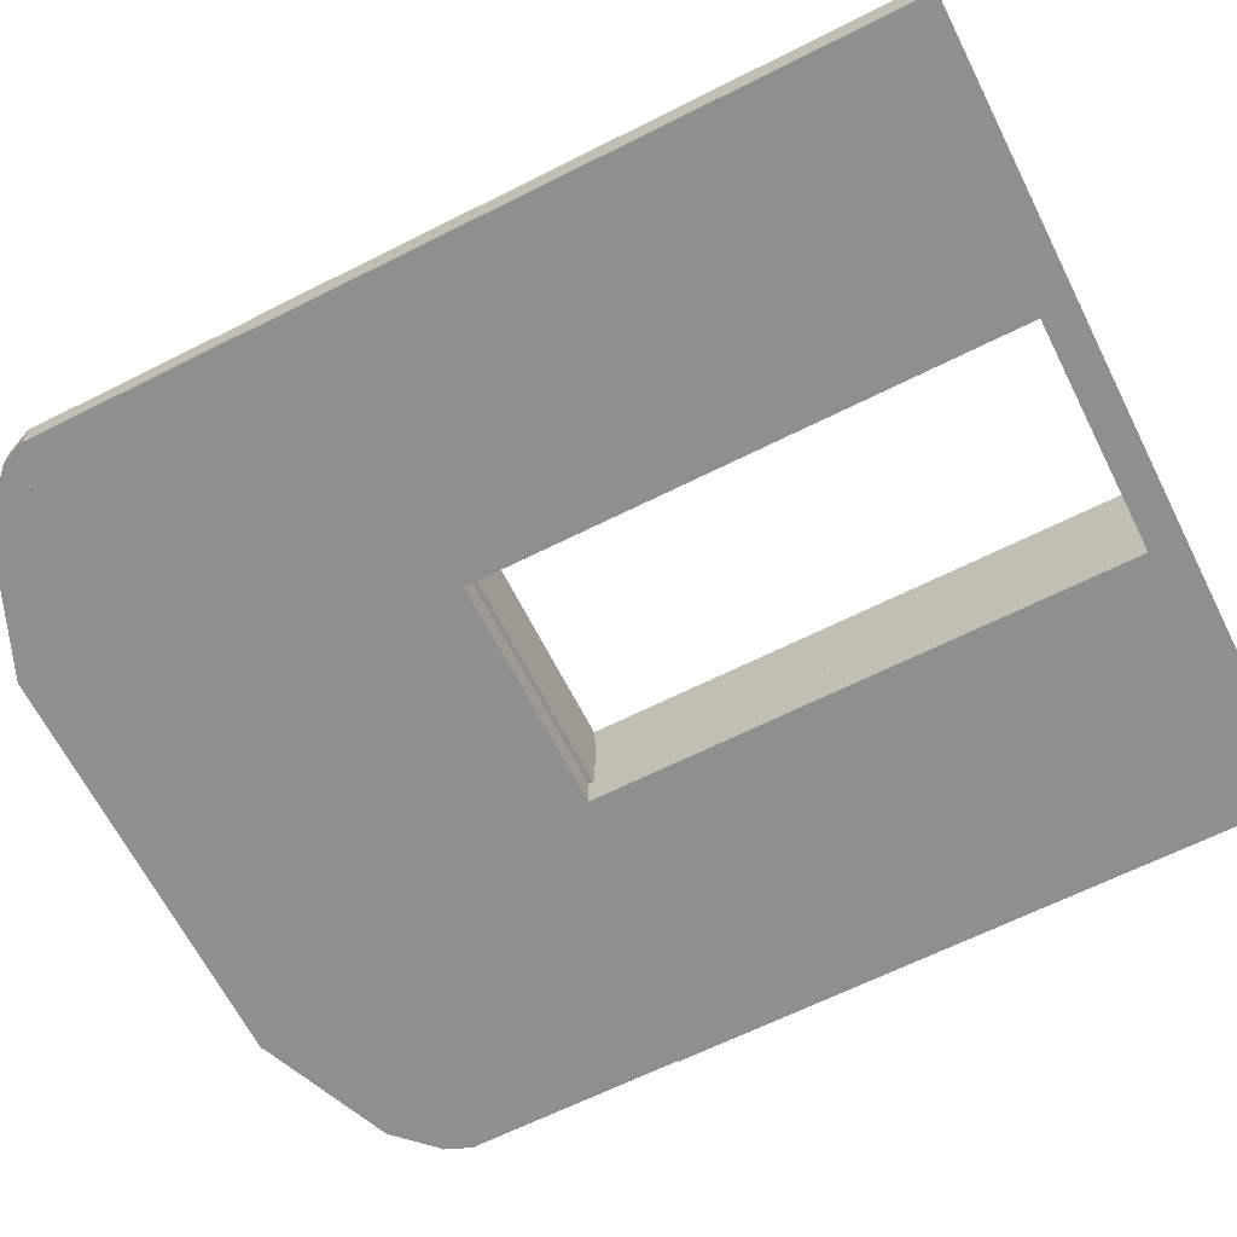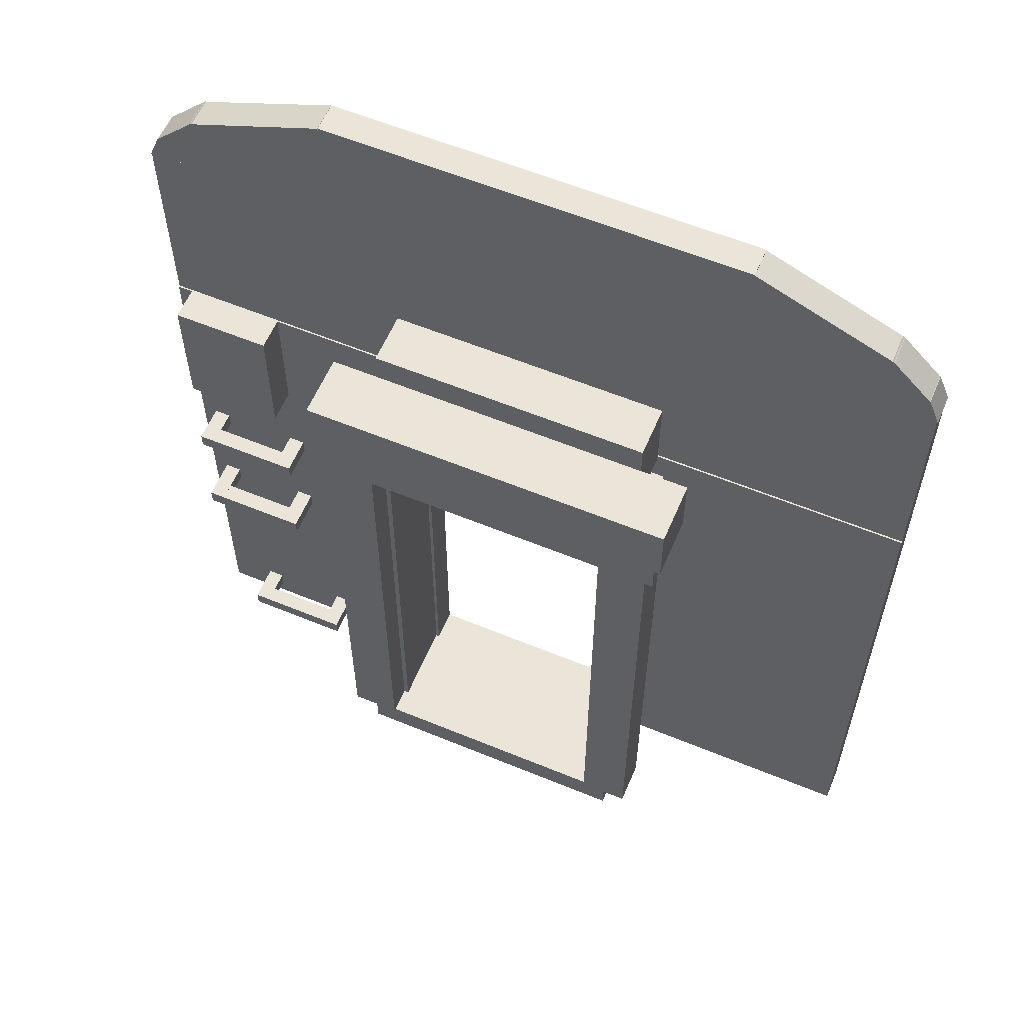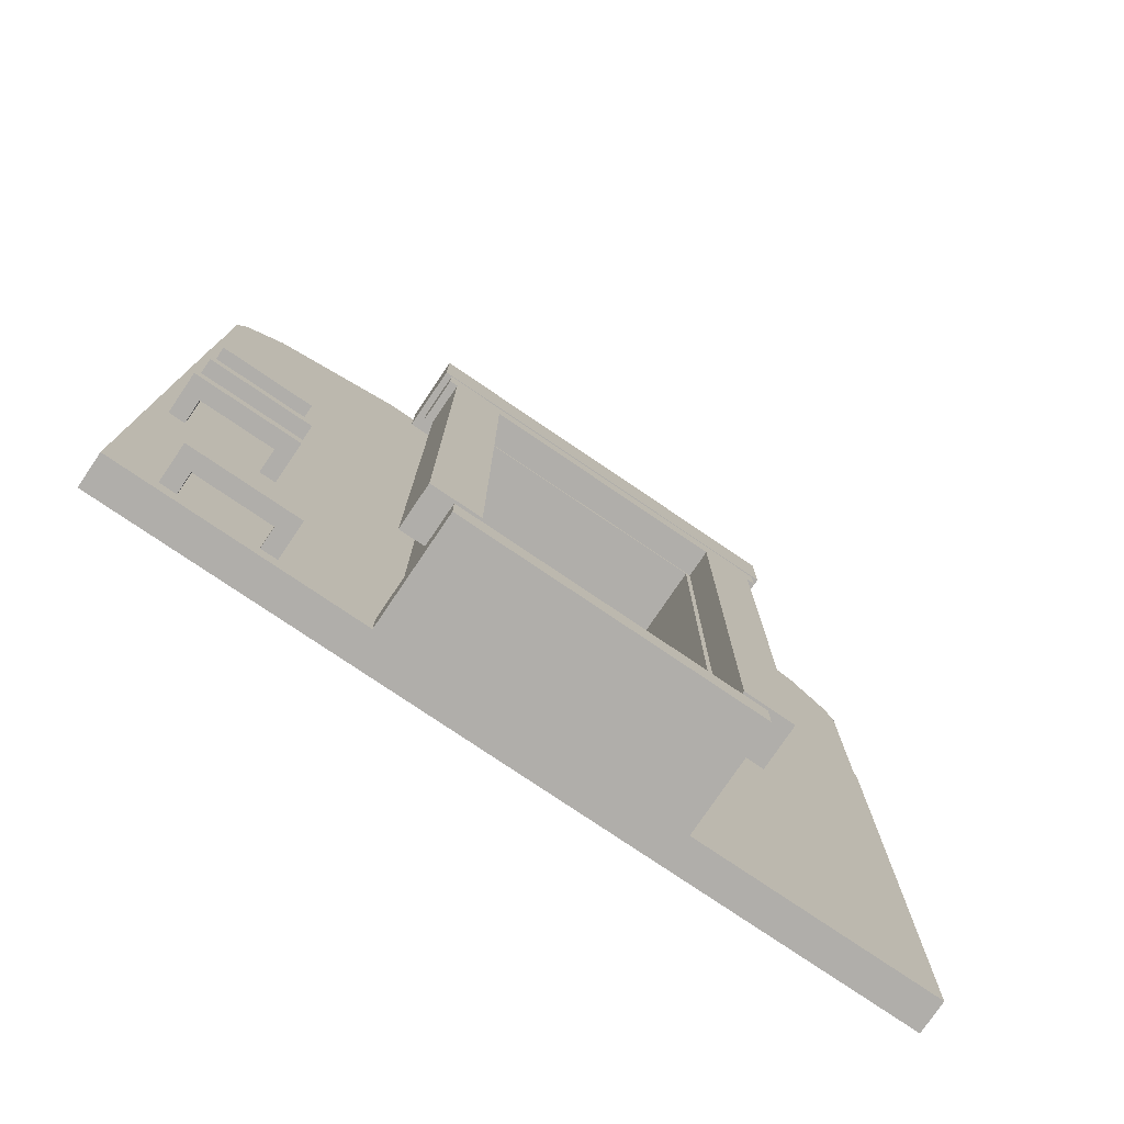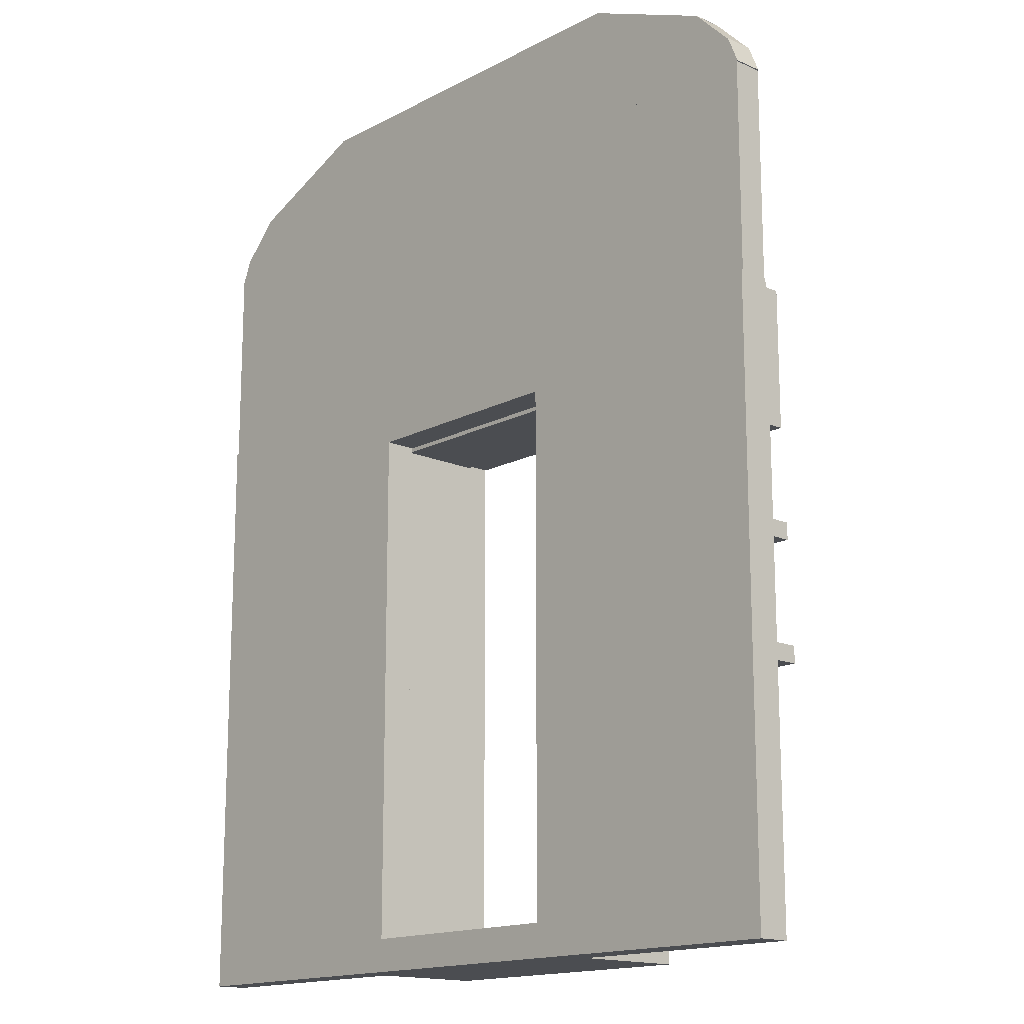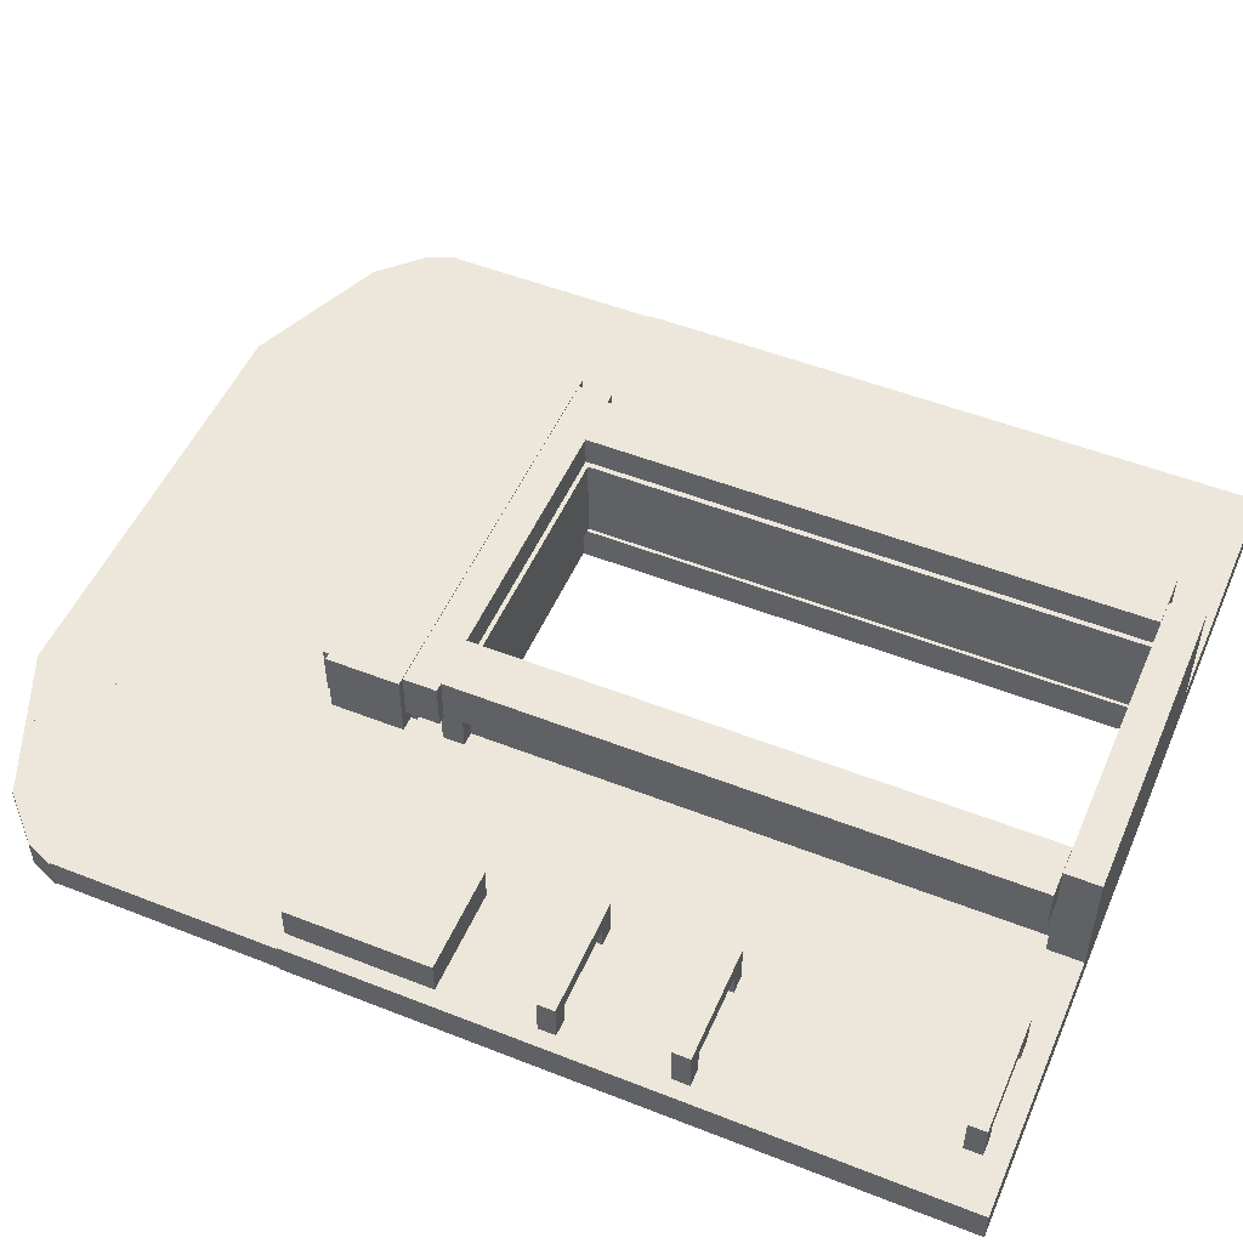
<metadata>
{"format":"obj","ext":"obj","renderer":"f3d","projection":"perspective","resolution":1024,"background":"white","views":[{"elev":-65.1,"azim":-63.2,"up":"+Z"},{"elev":59.3,"azim":23.0,"up":"+Y"},{"elev":-77.8,"azim":-34.1,"up":"+Y"},{"elev":-15.7,"azim":-132.5,"up":"+Y"},{"elev":51.2,"azim":-66.8,"up":"+Z"}]}
</metadata>
<code>
o cube
v 0.0625 -1 0.9375
v 0.0625 1.312 0.9375
v 0.0625 1.312 1.062
v 0.0625 -1 1.062
v -0.9953 -1 1.062
v -0.9953 1.312 1.062
v -0.9953 1.312 0.9375
v -0.9953 -1 0.9375
v -0.5625 0.7969 1.062
v -0.5625 1.312 1.062
v -0.5625 1.312 1.188
v -0.5625 0.7969 1.188
v -0.9375 0.7969 1.188
v -0.9375 1.312 1.188
v -0.9375 1.312 1.062
v -0.9375 0.7969 1.062
v 1.995 -1 0.9375
v 1.995 1.312 0.9375
v 1.995 1.312 1.062
v 1.995 -1 1.062
v 0.9375 -1 1.062
v 0.9375 1.312 1.062
v 0.9375 1.312 0.9375
v 0.9375 -1 0.9375
v -0.875 0.3906 1.047
v -0.875 0.4531 1.047
v -0.875 0.4531 1.203
v -0.875 0.3906 1.203
v -0.9375 0.3906 1.203
v -0.9375 0.4531 1.203
v -0.9375 0.4531 1.047
v -0.9375 0.3906 1.047
v -0.525 -0.04688 1.031
v -0.525 0.01562 1.031
v -0.525 0.01562 1.219
v -0.525 -0.04688 1.219
v -0.5875 -0.04688 1.219
v -0.5875 0.01562 1.219
v -0.5875 0.01562 1.031
v -0.5875 -0.04688 1.031
v -0.5781 -0.04688 1.153
v -0.5781 0.01562 1.153
v -0.5781 0.01562 1.219
v -0.5781 -0.04688 1.219
v -0.875 -0.04688 1.219
v -0.875 0.01562 1.219
v -0.875 0.01562 1.153
v -0.875 -0.04688 1.153
v -0.875 -0.04688 1.031
v -0.875 0.01562 1.031
v -0.9375 -0.04688 1.219
v -0.9375 0.01562 1.219
v -0.9375 0.01562 1.031
v -0.9375 -0.04688 1.031
v -0.525 -0.4844 1.047
v -0.525 -0.4219 1.047
v -0.5875 -0.4219 1.047
v -0.5875 -0.4844 1.047
v -0.875 -0.4844 1.047
v -0.875 -0.4219 1.047
v -0.9375 -0.4219 1.047
v -0.9375 -0.4844 1.047
v -0.525 0.3906 1.047
v -0.525 0.4531 1.047
v -0.525 0.4531 1.203
v -0.525 0.3906 1.203
v -0.5875 0.3906 1.203
v -0.5875 0.4531 1.203
v -0.5875 0.4531 1.047
v -0.5875 0.3906 1.047
v -0.5781 0.3906 1.141
v -0.5781 0.4531 1.141
v -0.5781 0.4531 1.203
v -0.5781 0.3906 1.203
v -0.875 0.4531 1.141
v -0.875 0.3906 1.141
v -0.75 -0.9219 1.047
v -0.75 -0.8594 1.047
v -0.75 -0.8594 1.203
v -0.75 -0.9219 1.203
v -0.8125 -0.9219 1.203
v -0.8125 -0.8594 1.203
v -0.8125 -0.8594 1.047
v -0.8125 -0.9219 1.047
v -0.4531 -0.9219 1.141
v -0.4531 -0.8594 1.141
v -0.4531 -0.8594 1.203
v -0.4531 -0.9219 1.203
v -0.75 -0.8594 1.141
v -0.75 -0.9219 1.141
v -0.4 -0.9219 1.047
v -0.4 -0.8594 1.047
v -0.4 -0.8594 1.203
v -0.4 -0.9219 1.203
v -0.4625 -0.9219 1.203
v -0.4625 -0.8594 1.203
v -0.4625 -0.8594 1.047
v -0.4625 -0.9219 1.047
v 1.188 1.125 1.322
v 1.188 1.312 1.322
v 1.188 1.312 1.494
v 1.188 1.125 1.494
v -0.1875 1.125 1.494
v -0.1875 1.312 1.494
v -0.1875 1.312 1.322
v -0.1875 1.125 1.322
v 1.062 1.109 1.062
v 1.062 1.188 1.062
v 1.062 1.188 1.384
v 1.062 1.109 1.384
v -0.0625 1.109 1.384
v -0.0625 1.188 1.384
v -0.0625 1.188 1.062
v -0.0625 1.109 1.062
v 0.03125 -0.875 1.328
v 0.03125 1.125 1.328
v 0.03125 1.125 1.494
v 0.03125 -0.875 1.494
v -0.1562 -0.875 1.494
v -0.1562 1.125 1.494
v -0.1562 1.125 1.328
v -0.1562 -0.875 1.328
v 1.012 -0.875 1.062
v 1.012 1.125 1.062
v 1.012 1.125 1.384
v 1.012 -0.875 1.384
v 0.95 -0.875 1.384
v 0.95 1.125 1.384
v 0.95 1.125 1.062
v 0.95 -0.875 1.062
v 1.156 -0.875 1.328
v 1.156 1.125 1.328
v 1.156 1.125 1.494
v 1.156 -0.875 1.494
v 0.9688 -0.875 1.494
v 0.9688 1.125 1.494
v 0.9688 1.125 1.328
v 0.9688 -0.875 1.328
v 0.05 -0.875 1.062
v 0.05 1.125 1.062
v 0.05 1.125 1.384
v 0.05 -0.875 1.384
v -0.0125 -0.875 1.384
v -0.0125 1.125 1.384
v -0.0125 1.125 1.062
v -0.0125 -0.875 1.062
v 1.062 -1 1.384
v 1.062 -0.875 1.384
v 1.062 -0.875 1.484
v 1.062 -1 1.484
v -0.0625 -1 1.484
v -0.0625 -0.875 1.484
v -0.0625 -0.875 1.384
v -0.0625 -1 1.384
v 1.062 -1 0.9375
v 1.062 -0.875 0.9375
v 1.062 -0.875 1.384
v 1.062 -1 1.384
v -0.0625 -1 1.384
v -0.0625 -0.875 1.384
v -0.0625 -0.875 0.9375
v -0.0625 -1 0.9375
v 0.9375 1.125 0.9375
v 0.9375 1.312 0.9375
v 0.9375 1.312 1.062
v 0.9375 1.125 1.062
v 0.0625 1.125 1.062
v 0.0625 1.312 1.062
v 0.0625 1.312 0.9375
v 0.0625 1.125 0.9375
v 1.995 1.312 0.9437
v 1.995 2.125 0.9437
v 1.995 2.125 1.056
v 1.995 1.312 1.056
v -0.9953 1.312 1.056
v -0.9953 2.125 1.056
v -0.9953 2.125 0.9437
v -0.9953 1.312 0.9437
v 1.295 2.122 0.9437
v 1.295 2.584 0.9437
v 1.295 2.584 1.056
v 1.295 2.122 1.056
v -0.2891 2.122 1.056
v -0.2891 2.584 1.056
v -0.2891 2.584 0.9437
v -0.2891 2.122 0.9437
v -0.2828 2.391 0.9437
v -0.2828 2.484 0.9437
v -0.2828 2.484 1.056
v -0.2828 2.391 1.056
v -0.5266 2.391 1.056
v -0.5266 2.484 1.056
v -0.5266 2.484 0.9437
v -0.5266 2.391 0.9437
v -0.2549 2.497 0.9437
v -0.2908 2.583 0.9437
v -0.2908 2.583 1.056
v -0.2549 2.497 1.056
v -0.7717 2.282 1.056
v -0.8076 2.369 1.056
v -0.8076 2.369 0.9437
v -0.7717 2.282 0.9437
v -0.8876 2.155 0.9437
v -0.7352 2.308 0.9437
v -0.7352 2.308 1.056
v -0.8876 2.155 1.056
v -0.9539 2.222 1.056
v -0.8014 2.374 1.056
v -0.8014 2.374 0.9437
v -0.9539 2.222 0.9437
v -0.7516 2.122 0.9437
v -0.7516 2.309 0.9437
v -0.7516 2.309 1.056
v -0.7516 2.122 1.056
v -0.8578 2.122 1.056
v -0.8578 2.309 1.056
v -0.8578 2.309 0.9437
v -0.8578 2.122 0.9437
v -0.8547 2.058 0.9437
v -0.8116 2.162 0.9437
v -0.8116 2.162 1.056
v -0.8547 2.058 1.056
v -0.999 2.118 1.056
v -0.956 2.222 1.056
v -0.956 2.222 0.9437
v -0.999 2.118 0.9437
v -0.2766 2.122 0.9437
v -0.2766 2.391 0.9437
v -0.2766 2.391 1.056
v -0.2766 2.122 1.056
v -0.7516 2.122 1.056
v -0.7516 2.391 1.056
v -0.7516 2.391 0.9437
v -0.7516 2.122 0.9437
v 1.752 2.122 0.9437
v 1.752 2.391 0.9437
v 1.752 2.391 1.056
v 1.752 2.122 1.056
v 1.277 2.122 1.056
v 1.277 2.391 1.056
v 1.277 2.391 0.9437
v 1.277 2.122 0.9437
v 1.527 2.391 0.9437
v 1.527 2.484 0.9437
v 1.527 2.484 1.056
v 1.527 2.391 1.056
v 1.283 2.391 1.056
v 1.283 2.484 1.056
v 1.283 2.484 0.9437
v 1.283 2.391 0.9437
v 1.772 2.282 0.9437
v 1.808 2.369 0.9437
v 1.808 2.369 1.056
v 1.772 2.282 1.056
v 1.255 2.497 1.056
v 1.291 2.583 1.056
v 1.291 2.583 0.9437
v 1.255 2.497 0.9437
v 1.954 2.222 0.9437
v 1.801 2.374 0.9437
v 1.801 2.374 1.056
v 1.954 2.222 1.056
v 1.888 2.155 1.056
v 1.735 2.308 1.056
v 1.735 2.308 0.9437
v 1.888 2.155 0.9437
v 1.858 2.122 0.9437
v 1.858 2.309 0.9437
v 1.858 2.309 1.056
v 1.858 2.122 1.056
v 1.752 2.122 1.056
v 1.752 2.309 1.056
v 1.752 2.309 0.9437
v 1.752 2.122 0.9437
v 1.999 2.118 0.9437
v 1.956 2.222 0.9437
v 1.956 2.222 1.056
v 1.999 2.118 1.056
v 1.855 2.058 1.056
v 1.812 2.162 1.056
v 1.812 2.162 0.9437
v 1.855 2.058 0.9437
v 1.031 1.297 1.062
v 1.031 1.625 1.062
v 1.031 1.625 1.259
v 1.031 1.297 1.259
v -0.03125 1.297 1.259
v -0.03125 1.625 1.259
v -0.03125 1.625 1.062
v -0.03125 1.297 1.062
v 1.212 1.244 1.259
v 1.212 1.5 1.259
v 1.212 1.5 1.497
v 1.212 1.244 1.497
v -0.2125 1.244 1.497
v -0.2125 1.5 1.497
v -0.2125 1.5 1.259
v -0.2125 1.244 1.259
f 1 2 3 4
f 5 6 7 8
f 3 2 7 6
f 1 4 5 8
f 4 3 6 5
f 8 7 2 1
f 9 10 11 12
f 13 14 15 16
f 11 10 15 14
f 9 12 13 16
f 12 11 14 13
f 16 15 10 9
f 17 18 19 20
f 21 22 23 24
f 19 18 23 22
f 17 20 21 24
f 20 19 22 21
f 24 23 18 17
f 25 26 27 28
f 29 30 31 32
f 27 26 31 30
f 25 28 29 32
f 28 27 30 29
f 32 31 26 25
f 33 34 35 36
f 37 38 39 40
f 35 34 39 38
f 33 36 37 40
f 36 35 38 37
f 40 39 34 33
f 41 42 43 44
f 45 46 47 48
f 43 42 47 46
f 41 44 45 48
f 44 43 46 45
f 48 47 42 41
f 49 50 46 45
f 51 52 53 54
f 46 50 53 52
f 49 45 51 54
f 45 46 52 51
f 54 53 50 49
f 58 57 56 55
f 62 61 60 59
f 63 64 65 66
f 67 68 69 70
f 65 64 69 68
f 63 66 67 70
f 66 65 68 67
f 70 69 64 63
f 71 72 73 74
f 28 27 75 76
f 73 72 75 27
f 71 74 28 76
f 74 73 27 28
f 76 75 72 71
f 77 78 79 80
f 81 82 83 84
f 79 78 83 82
f 77 80 81 84
f 80 79 82 81
f 84 83 78 77
f 85 86 87 88
f 80 79 89 90
f 87 86 89 79
f 85 88 80 90
f 88 87 79 80
f 90 89 86 85
f 91 92 93 94
f 95 96 97 98
f 93 92 97 96
f 91 94 95 98
f 94 93 96 95
f 98 97 92 91
f 99 100 101 102
f 103 104 105 106
f 101 100 105 104
f 99 102 103 106
f 102 101 104 103
f 106 105 100 99
f 107 108 109 110
f 111 112 113 114
f 109 108 113 112
f 107 110 111 114
f 110 109 112 111
f 114 113 108 107
f 115 116 117 118
f 119 120 121 122
f 117 116 121 120
f 115 118 119 122
f 118 117 120 119
f 122 121 116 115
f 123 124 125 126
f 127 128 129 130
f 125 124 129 128
f 123 126 127 130
f 126 125 128 127
f 130 129 124 123
f 131 132 133 134
f 135 136 137 138
f 133 132 137 136
f 131 134 135 138
f 134 133 136 135
f 138 137 132 131
f 139 140 141 142
f 143 144 145 146
f 141 140 145 144
f 139 142 143 146
f 142 141 144 143
f 146 145 140 139
f 147 148 149 150
f 151 152 153 154
f 149 148 153 152
f 147 150 151 154
f 150 149 152 151
f 154 153 148 147
f 155 156 157 158
f 159 160 161 162
f 157 156 161 160
f 155 158 159 162
f 158 157 160 159
f 162 161 156 155
f 163 164 165 166
f 167 168 169 170
f 165 164 169 168
f 163 166 167 170
f 166 165 168 167
f 170 169 164 163
f 171 172 173 174
f 175 176 177 178
f 173 172 177 176
f 171 174 175 178
f 174 173 176 175
f 178 177 172 171
f 179 180 181 182
f 183 184 185 186
f 181 180 185 184
f 179 182 183 186
f 182 181 184 183
f 186 185 180 179
f 187 188 189 190
f 191 192 193 194
f 189 188 193 192
f 187 190 191 194
f 190 189 192 191
f 194 193 188 187
f 195 196 197 198
f 199 200 201 202
f 197 196 201 200
f 195 198 199 202
f 198 197 200 199
f 202 201 196 195
f 203 204 205 206
f 207 208 209 210
f 205 204 209 208
f 203 206 207 210
f 206 205 208 207
f 210 209 204 203
f 211 212 213 214
f 215 216 217 218
f 213 212 217 216
f 211 214 215 218
f 214 213 216 215
f 218 217 212 211
f 219 220 221 222
f 223 224 225 226
f 221 220 225 224
f 219 222 223 226
f 222 221 224 223
f 226 225 220 219
f 227 228 229 230
f 231 232 233 234
f 229 228 233 232
f 227 230 231 234
f 230 229 232 231
f 234 233 228 227
f 235 236 237 238
f 239 240 241 242
f 237 236 241 240
f 235 238 239 242
f 238 237 240 239
f 242 241 236 235
f 243 244 245 246
f 247 248 249 250
f 245 244 249 248
f 243 246 247 250
f 246 245 248 247
f 250 249 244 243
f 251 252 253 254
f 255 256 257 258
f 253 252 257 256
f 251 254 255 258
f 254 253 256 255
f 258 257 252 251
f 259 260 261 262
f 263 264 265 266
f 261 260 265 264
f 259 262 263 266
f 262 261 264 263
f 266 265 260 259
f 267 268 269 270
f 271 272 273 274
f 269 268 273 272
f 267 270 271 274
f 270 269 272 271
f 274 273 268 267
f 275 276 277 278
f 279 280 281 282
f 277 276 281 280
f 275 278 279 282
f 278 277 280 279
f 282 281 276 275
f 283 284 285 286
f 287 288 289 290
f 285 284 289 288
f 283 286 287 290
f 286 285 288 287
f 290 289 284 283
f 291 292 293 294
f 295 296 297 298
f 293 292 297 296
f 291 294 295 298
f 294 293 296 295
f 298 297 292 291

</code>
